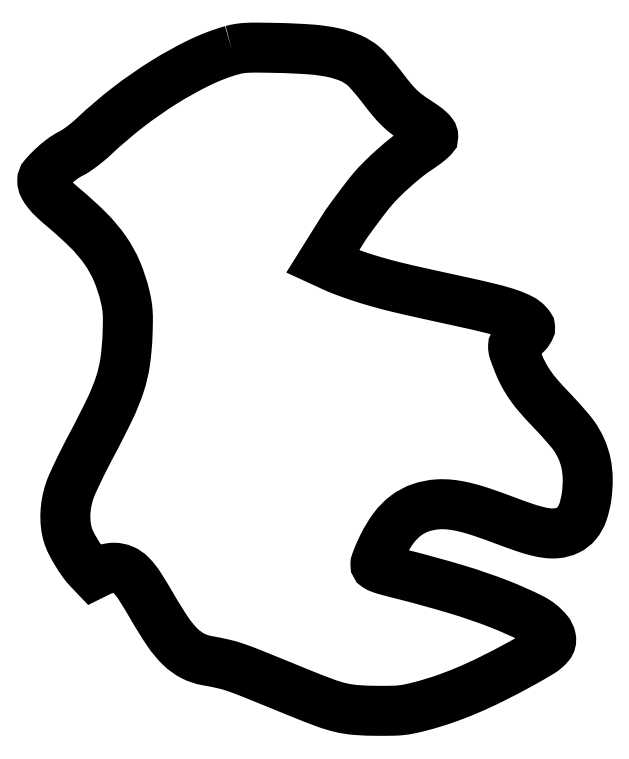
<metadata>
{"format":"dxf","ext":"dxf","renderer":"ezdxf+matplotlib","layout":"modelspace","background":"white","min_lineweight":24,"dpi":150}
</metadata>
<code>
0
SECTION
2
ENTITIES
0
POLYLINE
8
0
66
1
70
1
0
VERTEX
8
0
10
115
20
401.1
42
0.04412
0
VERTEX
8
0
10
95.56
20
393.7
42
0.02652
0
VERTEX
8
0
10
73.94
20
381.8
42
0.02497
0
VERTEX
8
0
10
52
20
366.5
42
0.02438
0
VERTEX
8
0
10
31.5
20
349
42
-0.01472
0
VERTEX
8
0
10
27.96
20
345.9
42
-0.0129
0
VERTEX
8
0
10
24.08
20
342.8
42
-0.01326
0
VERTEX
8
0
10
20.39
20
340.2
42
-0.03216
0
VERTEX
8
0
10
17.5
20
338.5
42
0.04576
0
VERTEX
8
0
10
11.95
20
335.1
42
0.02786
0
VERTEX
8
0
10
6.06
20
330.1
42
0.02317
0
VERTEX
8
0
10
1.141
20
325
42
0.1822
0
VERTEX
8
0
10
0
20
321.9
42
0.118
0
VERTEX
8
0
10
0.7463
20
318.8
42
0.05014
0
VERTEX
8
0
10
3.079
20
315.2
42
0.03624
0
VERTEX
8
0
10
7.012
20
310.9
42
0.01534
0
VERTEX
8
0
10
12.85
20
305.7
42
-0.02193
0
VERTEX
8
0
10
27.98
20
292
42
-0.04504
0
VERTEX
8
0
10
38.28
20
279.7
42
-0.05208
0
VERTEX
8
0
10
45.26
20
267
42
-0.04142
0
VERTEX
8
0
10
50.14
20
252.2
42
-0.01606
0
VERTEX
8
0
10
51.23
20
246.9
42
-0.02625
0
VERTEX
8
0
10
51.76
20
242.4
42
-0.01977
0
VERTEX
8
0
10
51.9
20
237
42
-0.005394
0
VERTEX
8
0
10
51.7
20
228.5
42
-0.02698
0
VERTEX
8
0
10
50.24
20
212.2
42
-0.04368
0
VERTEX
8
0
10
47.07
20
198.6
42
-0.03334
0
VERTEX
8
0
10
40.95
20
183.5
42
-0.009596
0
VERTEX
8
0
10
29.51
20
161
42
0.005465
0
VERTEX
8
0
10
25.35
20
153
42
0.005717
0
VERTEX
8
0
10
21.42
20
145
42
0.005506
0
VERTEX
8
0
10
18.19
20
138
42
0.02509
0
VERTEX
8
0
10
16.56
20
133.8
42
0.03492
0
VERTEX
8
0
10
14.82
20
127.1
42
0.0355
0
VERTEX
8
0
10
14.04
20
120.1
42
0.03681
0
VERTEX
8
0
10
14.26
20
113.5
42
0.04556
0
VERTEX
8
0
10
15.49
20
107.4
42
0.04522
0
VERTEX
8
0
10
17.36
20
102.7
42
0.01854
0
VERTEX
8
0
10
20.7
20
96.64
42
0.01867
0
VERTEX
8
0
10
24.56
20
90.76
42
0.03563
0
VERTEX
8
0
10
28.15
20
86.4
42
0
0
VERTEX
8
0
10
31.1
20
83.3
42
0
0
VERTEX
8
0
10
35.18
20
85.32
42
-0.03339
0
VERTEX
8
0
10
37.04
20
86.09
42
-0.02165
0
VERTEX
8
0
10
39.28
20
86.74
42
-0.02177
0
VERTEX
8
0
10
41.54
20
87.19
42
-0.03808
0
VERTEX
8
0
10
43.44
20
87.33
42
-0.1034
0
VERTEX
8
0
10
49.05
20
86.16
42
-0.09721
0
VERTEX
8
0
10
53.86
20
82.83
42
-0.05158
0
VERTEX
8
0
10
59.15
20
76.12
42
-0.01011
0
VERTEX
8
0
10
67.12
20
62.96
42
0.01723
0
VERTEX
8
0
10
76.27
20
48.32
42
0.05163
0
VERTEX
8
0
10
83.83
20
39.29
42
0.07416
0
VERTEX
8
0
10
91.33
20
33.89
42
0.0765
0
VERTEX
8
0
10
100
20
31
42
-0.01374
0
VERTEX
8
0
10
109.8
20
29.04
42
-0.02772
0
VERTEX
8
0
10
117.4
20
26.87
42
-0.01229
0
VERTEX
8
0
10
127.7
20
22.99
42
-0.000897
0
VERTEX
8
0
10
155.7
20
11.57
42
0.00804
0
VERTEX
8
0
10
171.4
20
5.437
42
0.03203
0
VERTEX
8
0
10
181.3
20
2.461
42
0.03919
0
VERTEX
8
0
10
190.5
20
1.076
42
0.01651
0
VERTEX
8
0
10
203
20
0.5976
42
0.00553
0
VERTEX
8
0
10
212.1
20
0.6504
42
0.02169
0
VERTEX
8
0
10
217.7
20
0.9891
42
0.02641
0
VERTEX
8
0
10
222.8
20
1.779
42
0.01127
0
VERTEX
8
0
10
229.4
20
3.337
42
0.01908
0
VERTEX
8
0
10
243.3
20
7.526
42
0.01731
0
VERTEX
8
0
10
257.3
20
12.89
42
0.0154
0
VERTEX
8
0
10
272.4
20
19.81
42
0.009753
0
VERTEX
8
0
10
289.5
20
28.75
42
0.01062
0
VERTEX
8
0
10
302.3
20
36.11
42
0.08456
0
VERTEX
8
0
10
307.4
20
40.54
42
0.2236
0
VERTEX
8
0
10
308.5
20
44.52
42
0.1282
0
VERTEX
8
0
10
306.3
20
49.07
42
0.1022
0
VERTEX
8
0
10
296.6
20
56.68
42
0.02288
0
VERTEX
8
0
10
277.4
20
65.23
42
0.02016
0
VERTEX
8
0
10
251.6
20
74.14
42
0.01103
0
VERTEX
8
0
10
219.2
20
83.06
42
-0.002905
0
VERTEX
8
0
10
209.4
20
85.61
42
-0.02341
0
VERTEX
8
0
10
205
20
87.02
42
-0.05569
0
VERTEX
8
0
10
202.7
20
88.16
42
-0.2541
0
VERTEX
8
0
10
202
20
89.42
42
-0.08686
0
VERTEX
8
0
10
202.2
20
90.64
42
-0.008276
0
VERTEX
8
0
10
203.3
20
93.48
42
-0.01036
0
VERTEX
8
0
10
204.7
20
96.84
42
-0.007993
0
VERTEX
8
0
10
206.4
20
100.5
42
-0.04525
0
VERTEX
8
0
10
213
20
111.3
42
-0.07286
0
VERTEX
8
0
10
220.6
20
119
42
-0.07997
0
VERTEX
8
0
10
229.5
20
123.7
42
-0.06732
0
VERTEX
8
0
10
240
20
125.8
42
-0.04268
0
VERTEX
8
0
10
247.5
20
125.6
42
-0.03013
0
VERTEX
8
0
10
255.8
20
124.1
42
-0.02262
0
VERTEX
8
0
10
266
20
121.2
42
-0.009332
0
VERTEX
8
0
10
279.5
20
116.4
42
0.006755
0
VERTEX
8
0
10
291.6
20
112
42
0.02108
0
VERTEX
8
0
10
299.9
20
109.5
42
0.0312
0
VERTEX
8
0
10
306.2
20
108.3
42
0.05198
0
VERTEX
8
0
10
311.6
20
108.2
42
0.09043
0
VERTEX
8
0
10
318.6
20
110.1
42
0.1096
0
VERTEX
8
0
10
324
20
114.3
42
0.09124
0
VERTEX
8
0
10
327.7
20
121
42
0.04648
0
VERTEX
8
0
10
330
20
130.4
42
0.03694
0
VERTEX
8
0
10
330.7
20
141
42
0.0495
0
VERTEX
8
0
10
329.7
20
150.6
42
0.0526
0
VERTEX
8
0
10
326.9
20
159.3
42
0.05081
0
VERTEX
8
0
10
322.3
20
167.4
42
0.02032
0
VERTEX
8
0
10
320.2
20
170.2
42
0.005464
0
VERTEX
8
0
10
316.5
20
174.4
42
0.005525
0
VERTEX
8
0
10
312.3
20
179.1
42
0.005691
0
VERTEX
8
0
10
308
20
183.7
42
-0.01304
0
VERTEX
8
0
10
300.8
20
191.6
42
-0.02639
0
VERTEX
8
0
10
295.7
20
198.2
42
-0.03075
0
VERTEX
8
0
10
291.8
20
204.6
42
-0.02674
0
VERTEX
8
0
10
288.5
20
211.7
42
-0.01025
0
VERTEX
8
0
10
285.9
20
218.5
42
-0.09323
0
VERTEX
8
0
10
285.5
20
221.7
42
-0.1883
0
VERTEX
8
0
10
286.4
20
223.8
42
-0.06882
0
VERTEX
8
0
10
289
20
225.8
42
0.02551
0
VERTEX
8
0
10
290.6
20
226.8
42
0.02088
0
VERTEX
8
0
10
292.3
20
228.1
42
0.02136
0
VERTEX
8
0
10
293.7
20
229.4
42
0.05079
0
VERTEX
8
0
10
294.6
20
230.6
42
0.0223
0
VERTEX
8
0
10
295.5
20
232.1
42
0.1369
0
VERTEX
8
0
10
295.7
20
233
42
0.1453
0
VERTEX
8
0
10
295.4
20
233.8
42
0.02619
0
VERTEX
8
0
10
294.4
20
235.1
42
0.09271
0
VERTEX
8
0
10
290.1
20
238.4
42
0.03479
0
VERTEX
8
0
10
283
20
241.4
42
0.02198
0
VERTEX
8
0
10
272.3
20
244.5
42
0.005987
0
VERTEX
8
0
10
255
20
248.5
42
-0.0007
0
VERTEX
8
0
10
229.3
20
254.1
42
-0.004274
0
VERTEX
8
0
10
216.1
20
257.2
42
-0.007837
0
VERTEX
8
0
10
206.8
20
259.5
42
-0.007759
0
VERTEX
8
0
10
197.5
20
262.2
42
-0.006773
0
VERTEX
8
0
10
192
20
264
42
-0.005639
0
VERTEX
8
0
10
186.2
20
266
42
-0.005696
0
VERTEX
8
0
10
180.9
20
268
42
-0.01536
0
VERTEX
8
0
10
177.2
20
269.6
42
0
0
VERTEX
8
0
10
169.9
20
272.9
42
0
0
VERTEX
8
0
10
175.1
20
281.2
42
-8.9e-05
0
VERTEX
8
0
10
177.3
20
284.6
42
-8.5e-05
0
VERTEX
8
0
10
179.5
20
288.1
42
-8.4e-05
0
VERTEX
8
0
10
181.4
20
291.2
42
-0.000309
0
VERTEX
8
0
10
182.6
20
293.2
42
-0.01649
0
VERTEX
8
0
10
185.4
20
297.3
42
-0.003138
0
VERTEX
8
0
10
190.8
20
304.6
42
-0.003389
0
VERTEX
8
0
10
196.3
20
311.9
42
-0.01227
0
VERTEX
8
0
10
200
20
316.5
42
-0.02222
0
VERTEX
8
0
10
205.8
20
322.8
42
-0.01303
0
VERTEX
8
0
10
213.2
20
329.8
42
-0.01305
0
VERTEX
8
0
10
221
20
336.3
42
-0.02351
0
VERTEX
8
0
10
227.8
20
341.2
42
0.01016
0
VERTEX
8
0
10
231.5
20
343.8
42
0.01891
0
VERTEX
8
0
10
234.5
20
346.1
42
0.0168
0
VERTEX
8
0
10
236.6
20
348
42
0.2043
0
VERTEX
8
0
10
237
20
349
42
0.1615
0
VERTEX
8
0
10
236.5
20
350.6
42
0.04782
0
VERTEX
8
0
10
234.6
20
352.6
42
0.03192
0
VERTEX
8
0
10
231.6
20
355.1
42
0.01058
0
VERTEX
8
0
10
226.8
20
358.3
42
-0.02046
0
VERTEX
8
0
10
221.1
20
362.2
42
-0.03027
0
VERTEX
8
0
10
216.5
20
366.2
42
-0.02634
0
VERTEX
8
0
10
212
20
371.1
42
-0.01134
0
VERTEX
8
0
10
206.4
20
378.1
42
0.008659
0
VERTEX
8
0
10
203.3
20
382
42
0.008226
0
VERTEX
8
0
10
200
20
386
42
0.008203
0
VERTEX
8
0
10
197
20
389.3
42
0.02859
0
VERTEX
8
0
10
194.9
20
391.4
42
0.07444
0
VERTEX
8
0
10
187
20
396.3
42
0.04985
0
VERTEX
8
0
10
176.8
20
399.6
42
0.03485
0
VERTEX
8
0
10
162.9
20
401.6
42
0.01259
0
VERTEX
8
0
10
143
20
402.5
42
0.002789
0
VERTEX
8
0
10
130.8
20
402.7
42
0.01487
0
VERTEX
8
0
10
124.1
20
402.6
42
0.02643
0
VERTEX
8
0
10
119.4
20
402.1
42
0.03024
0
SEQEND
0
ENDSEC
0
EOF

</code>
